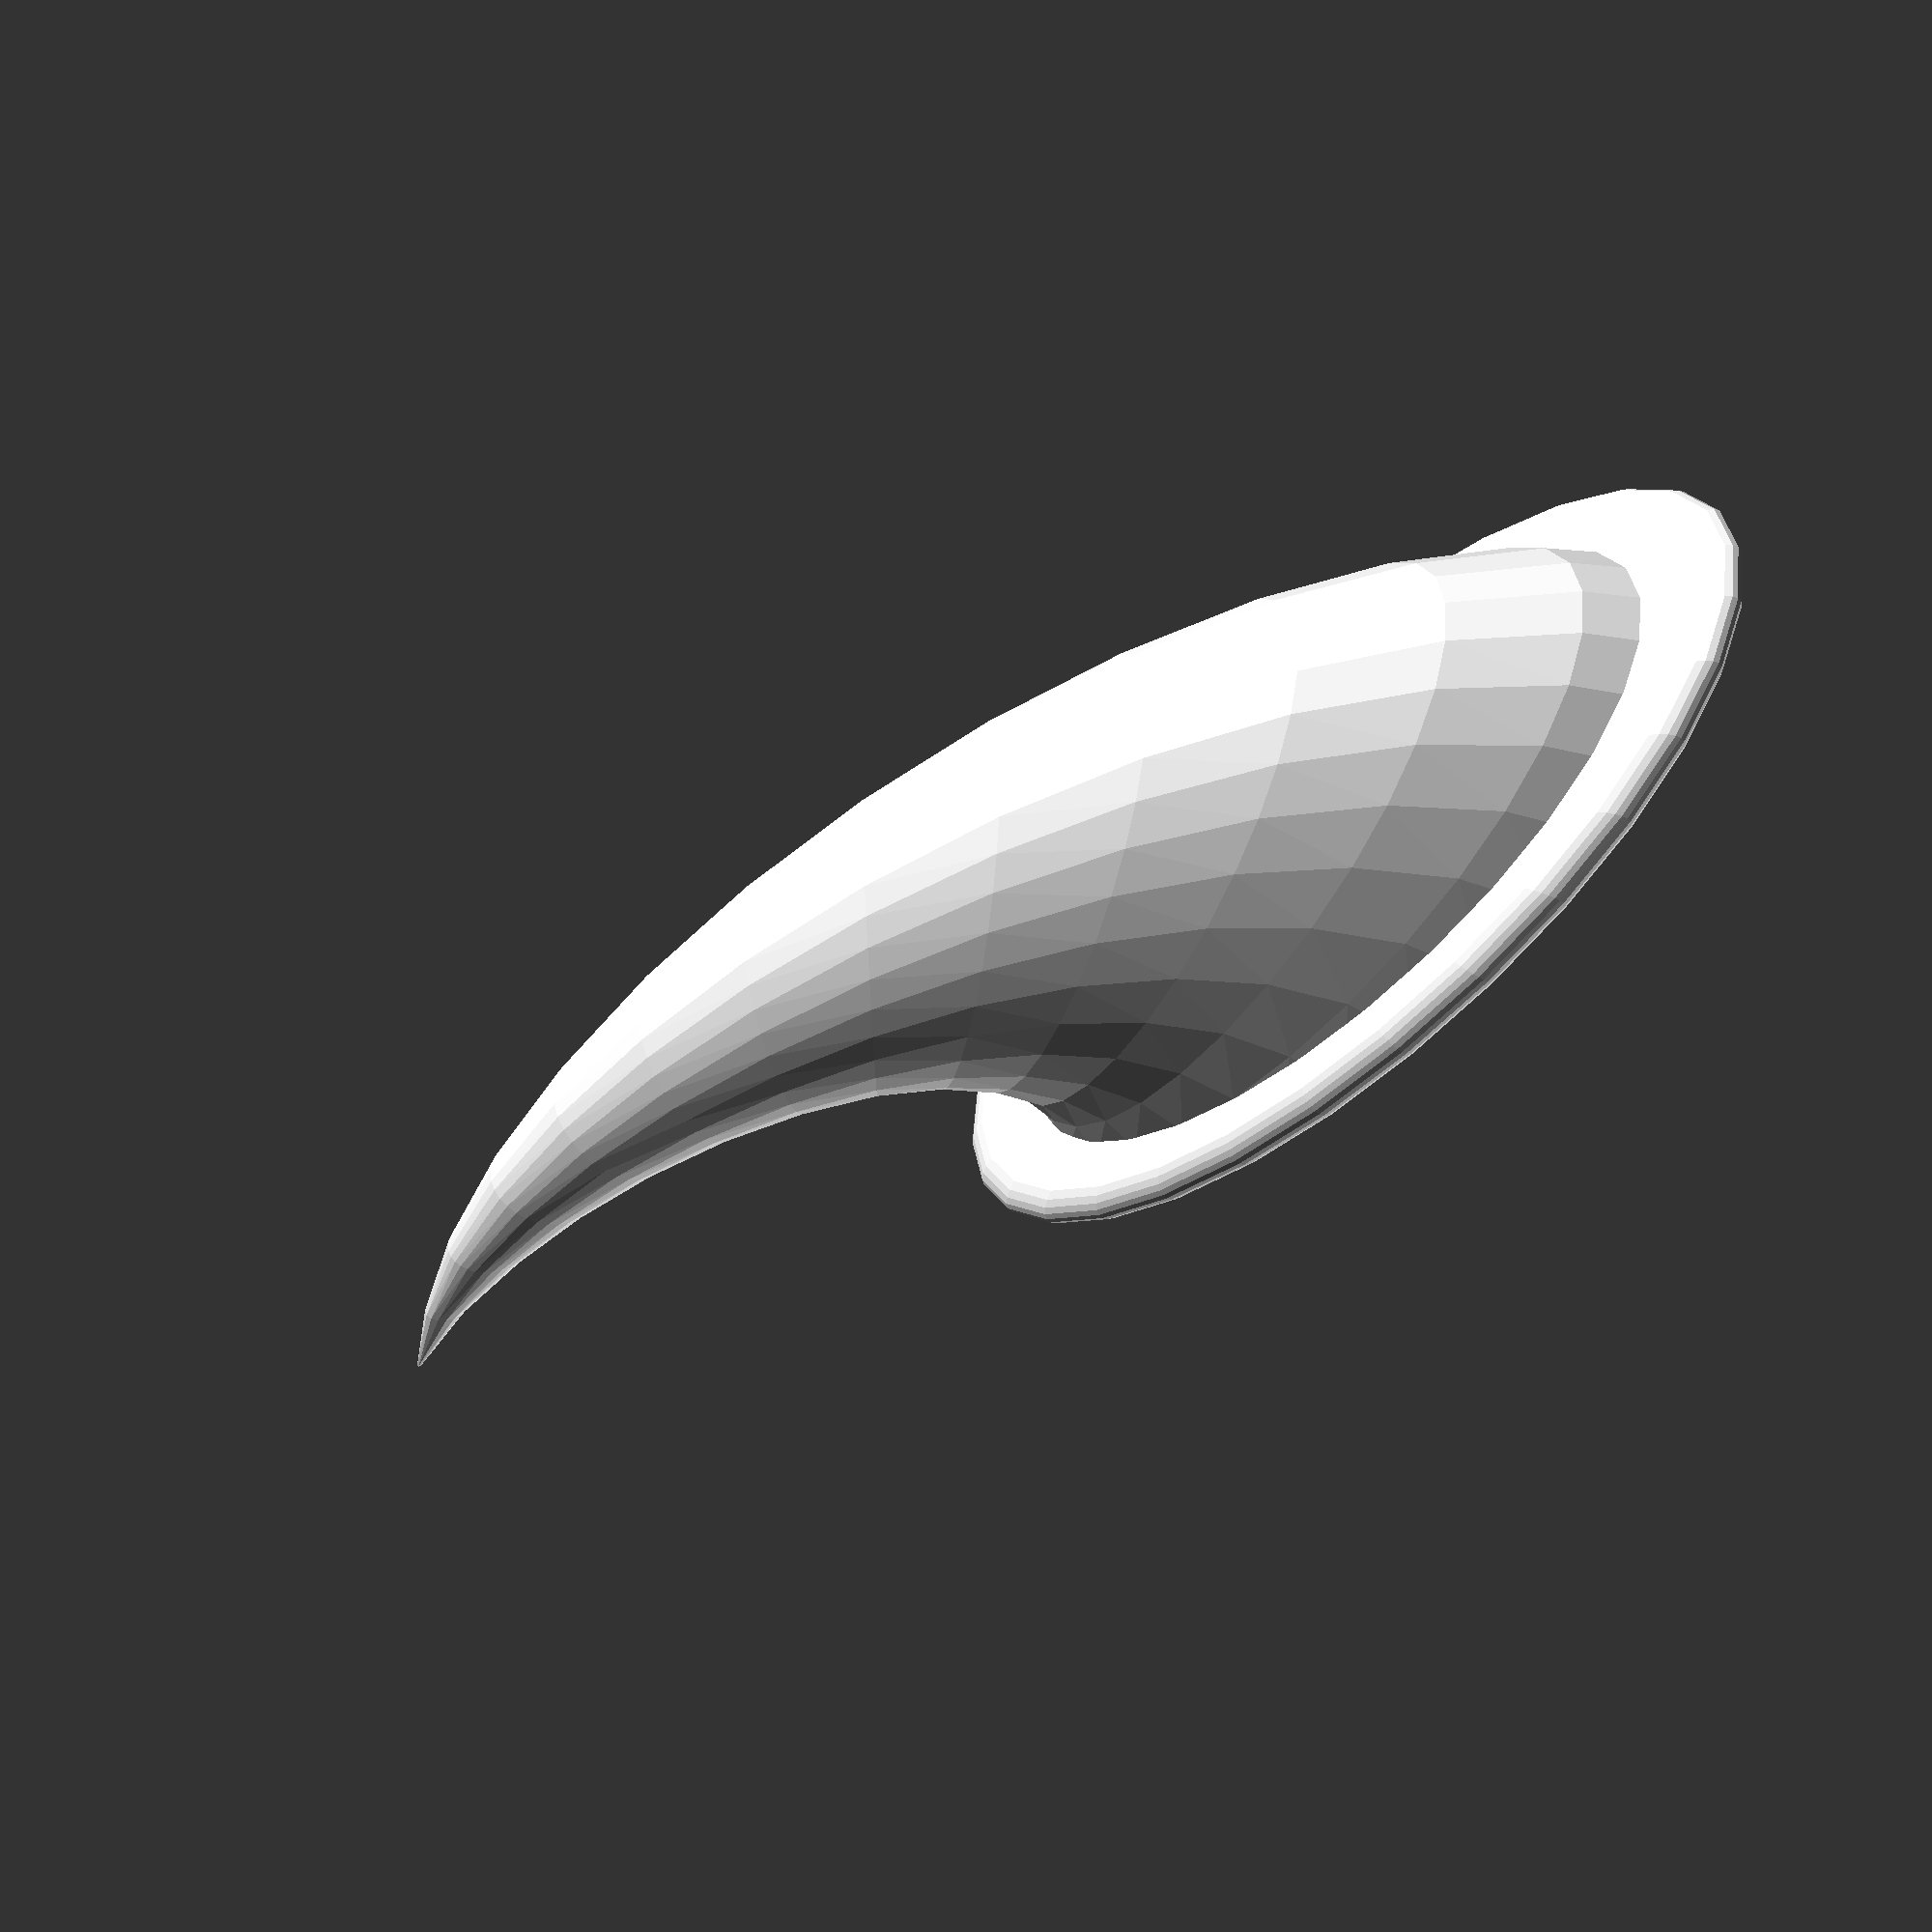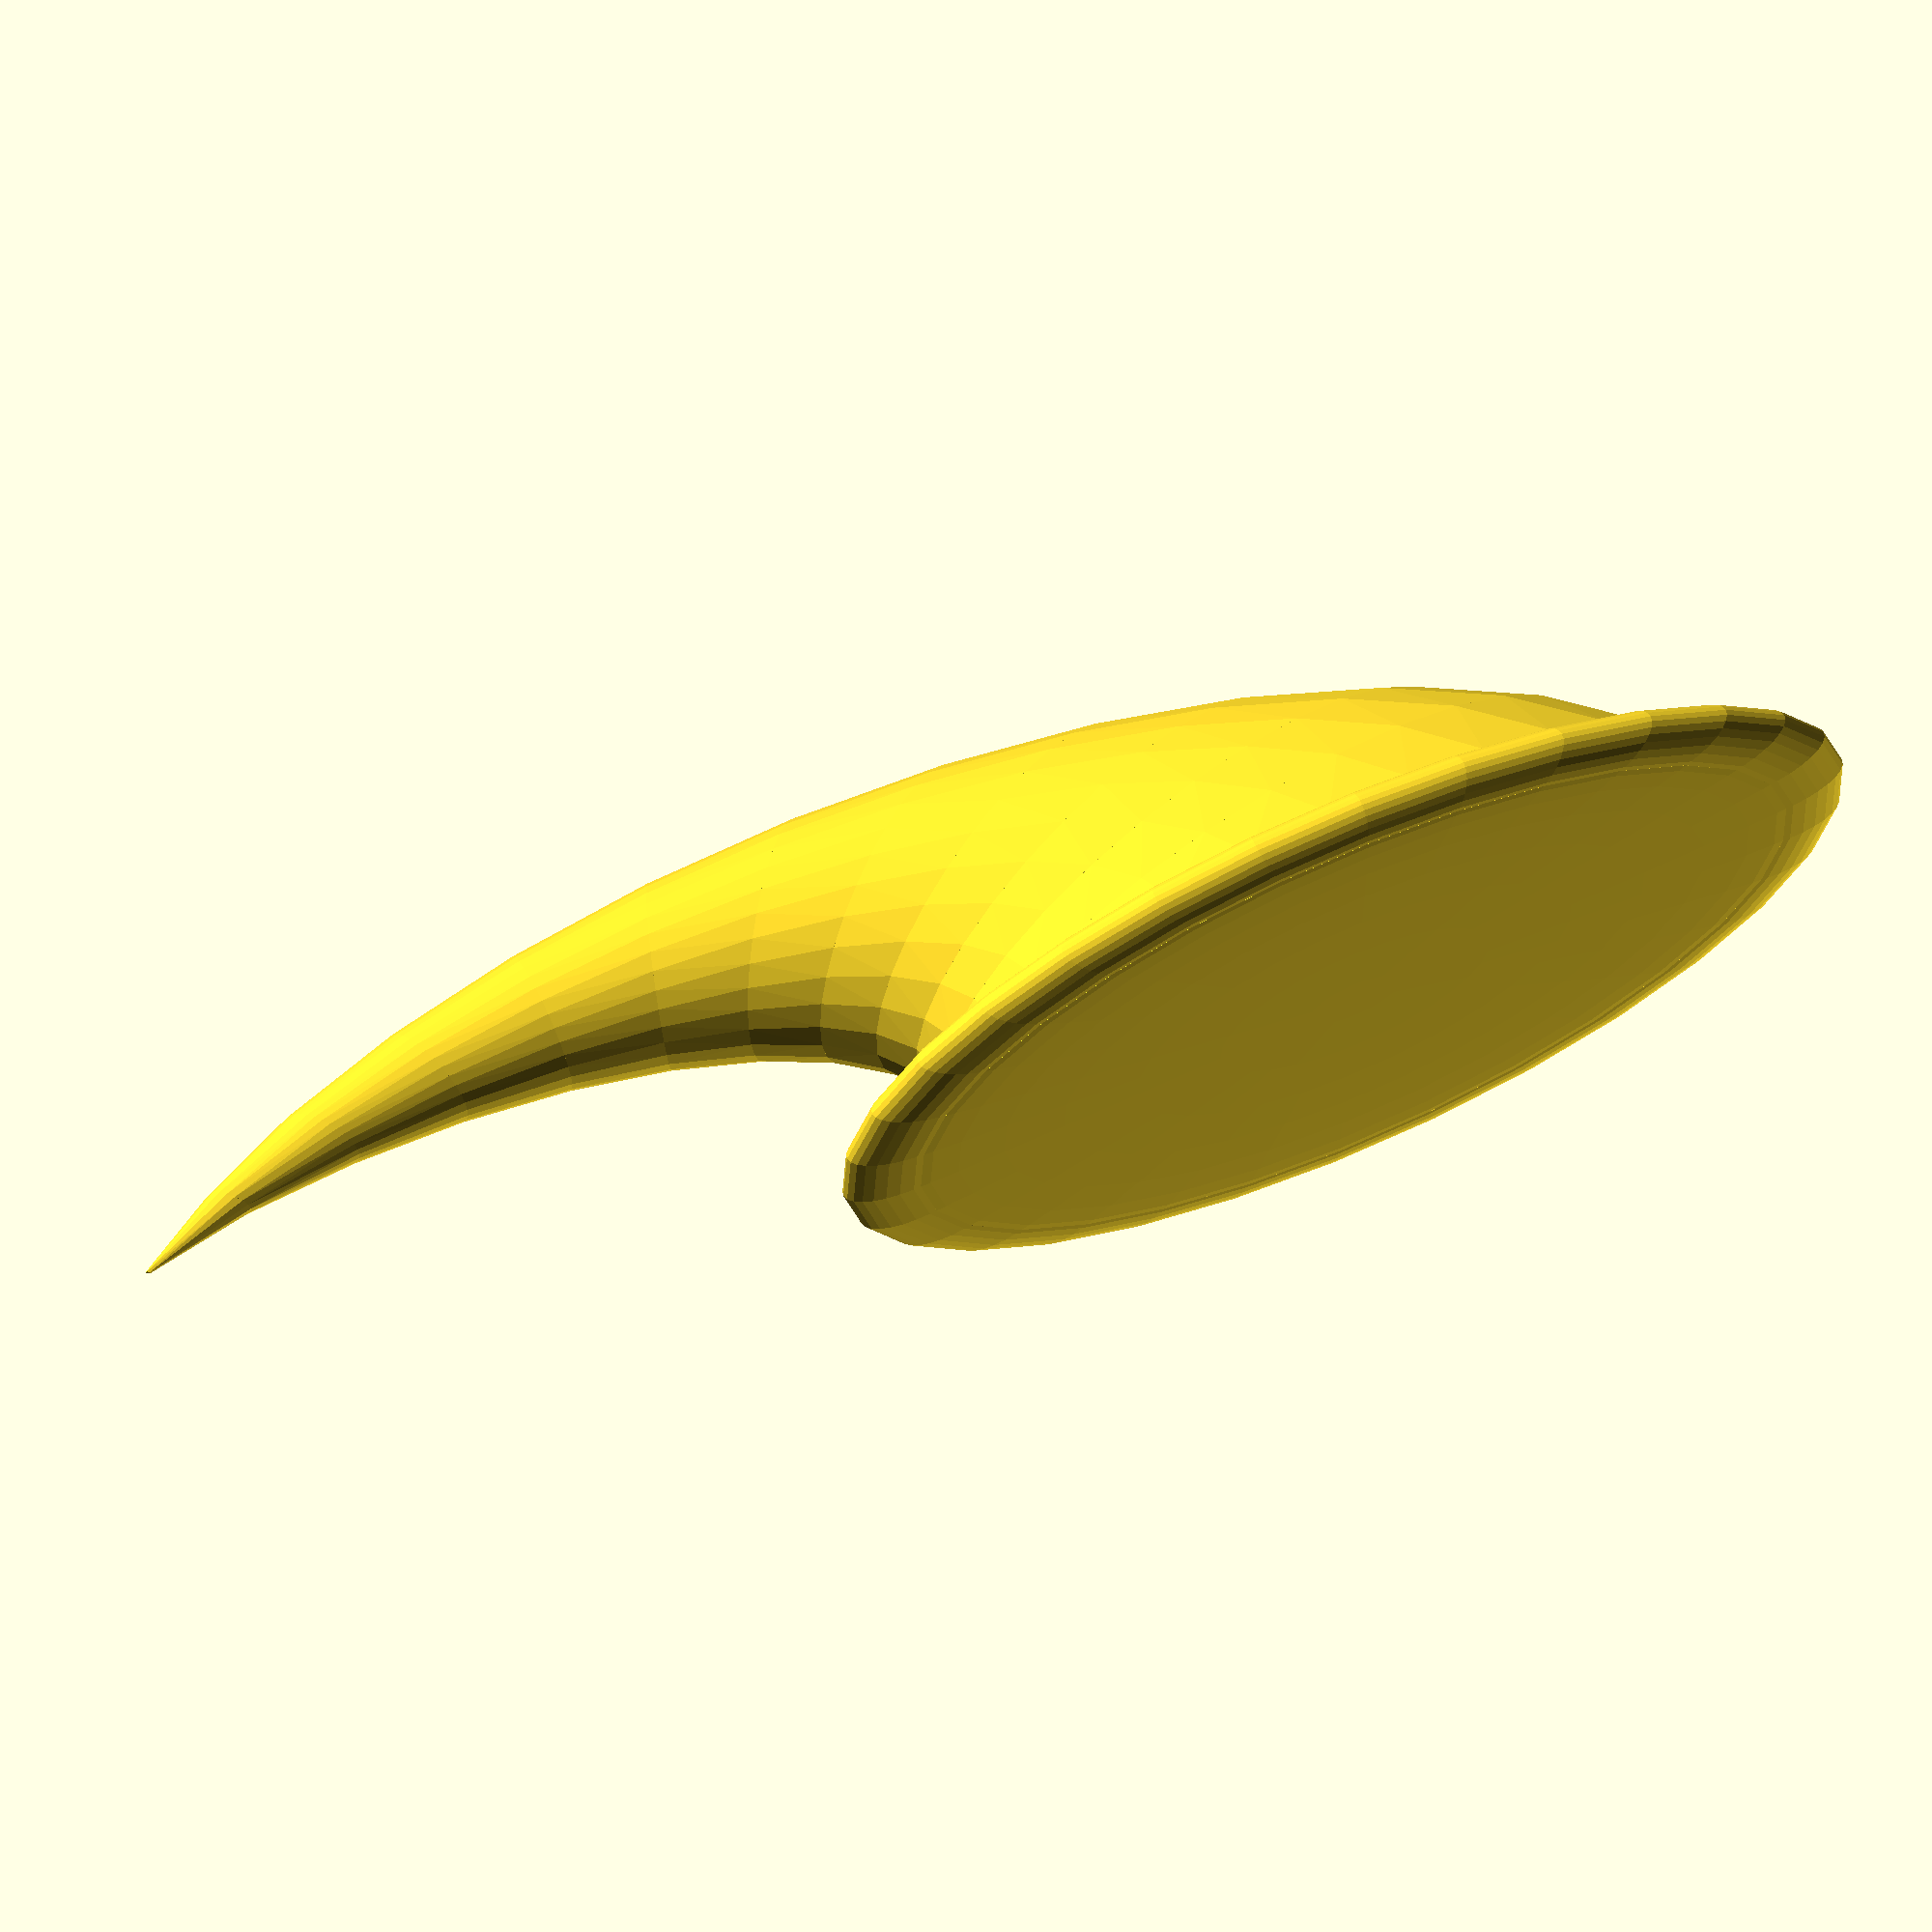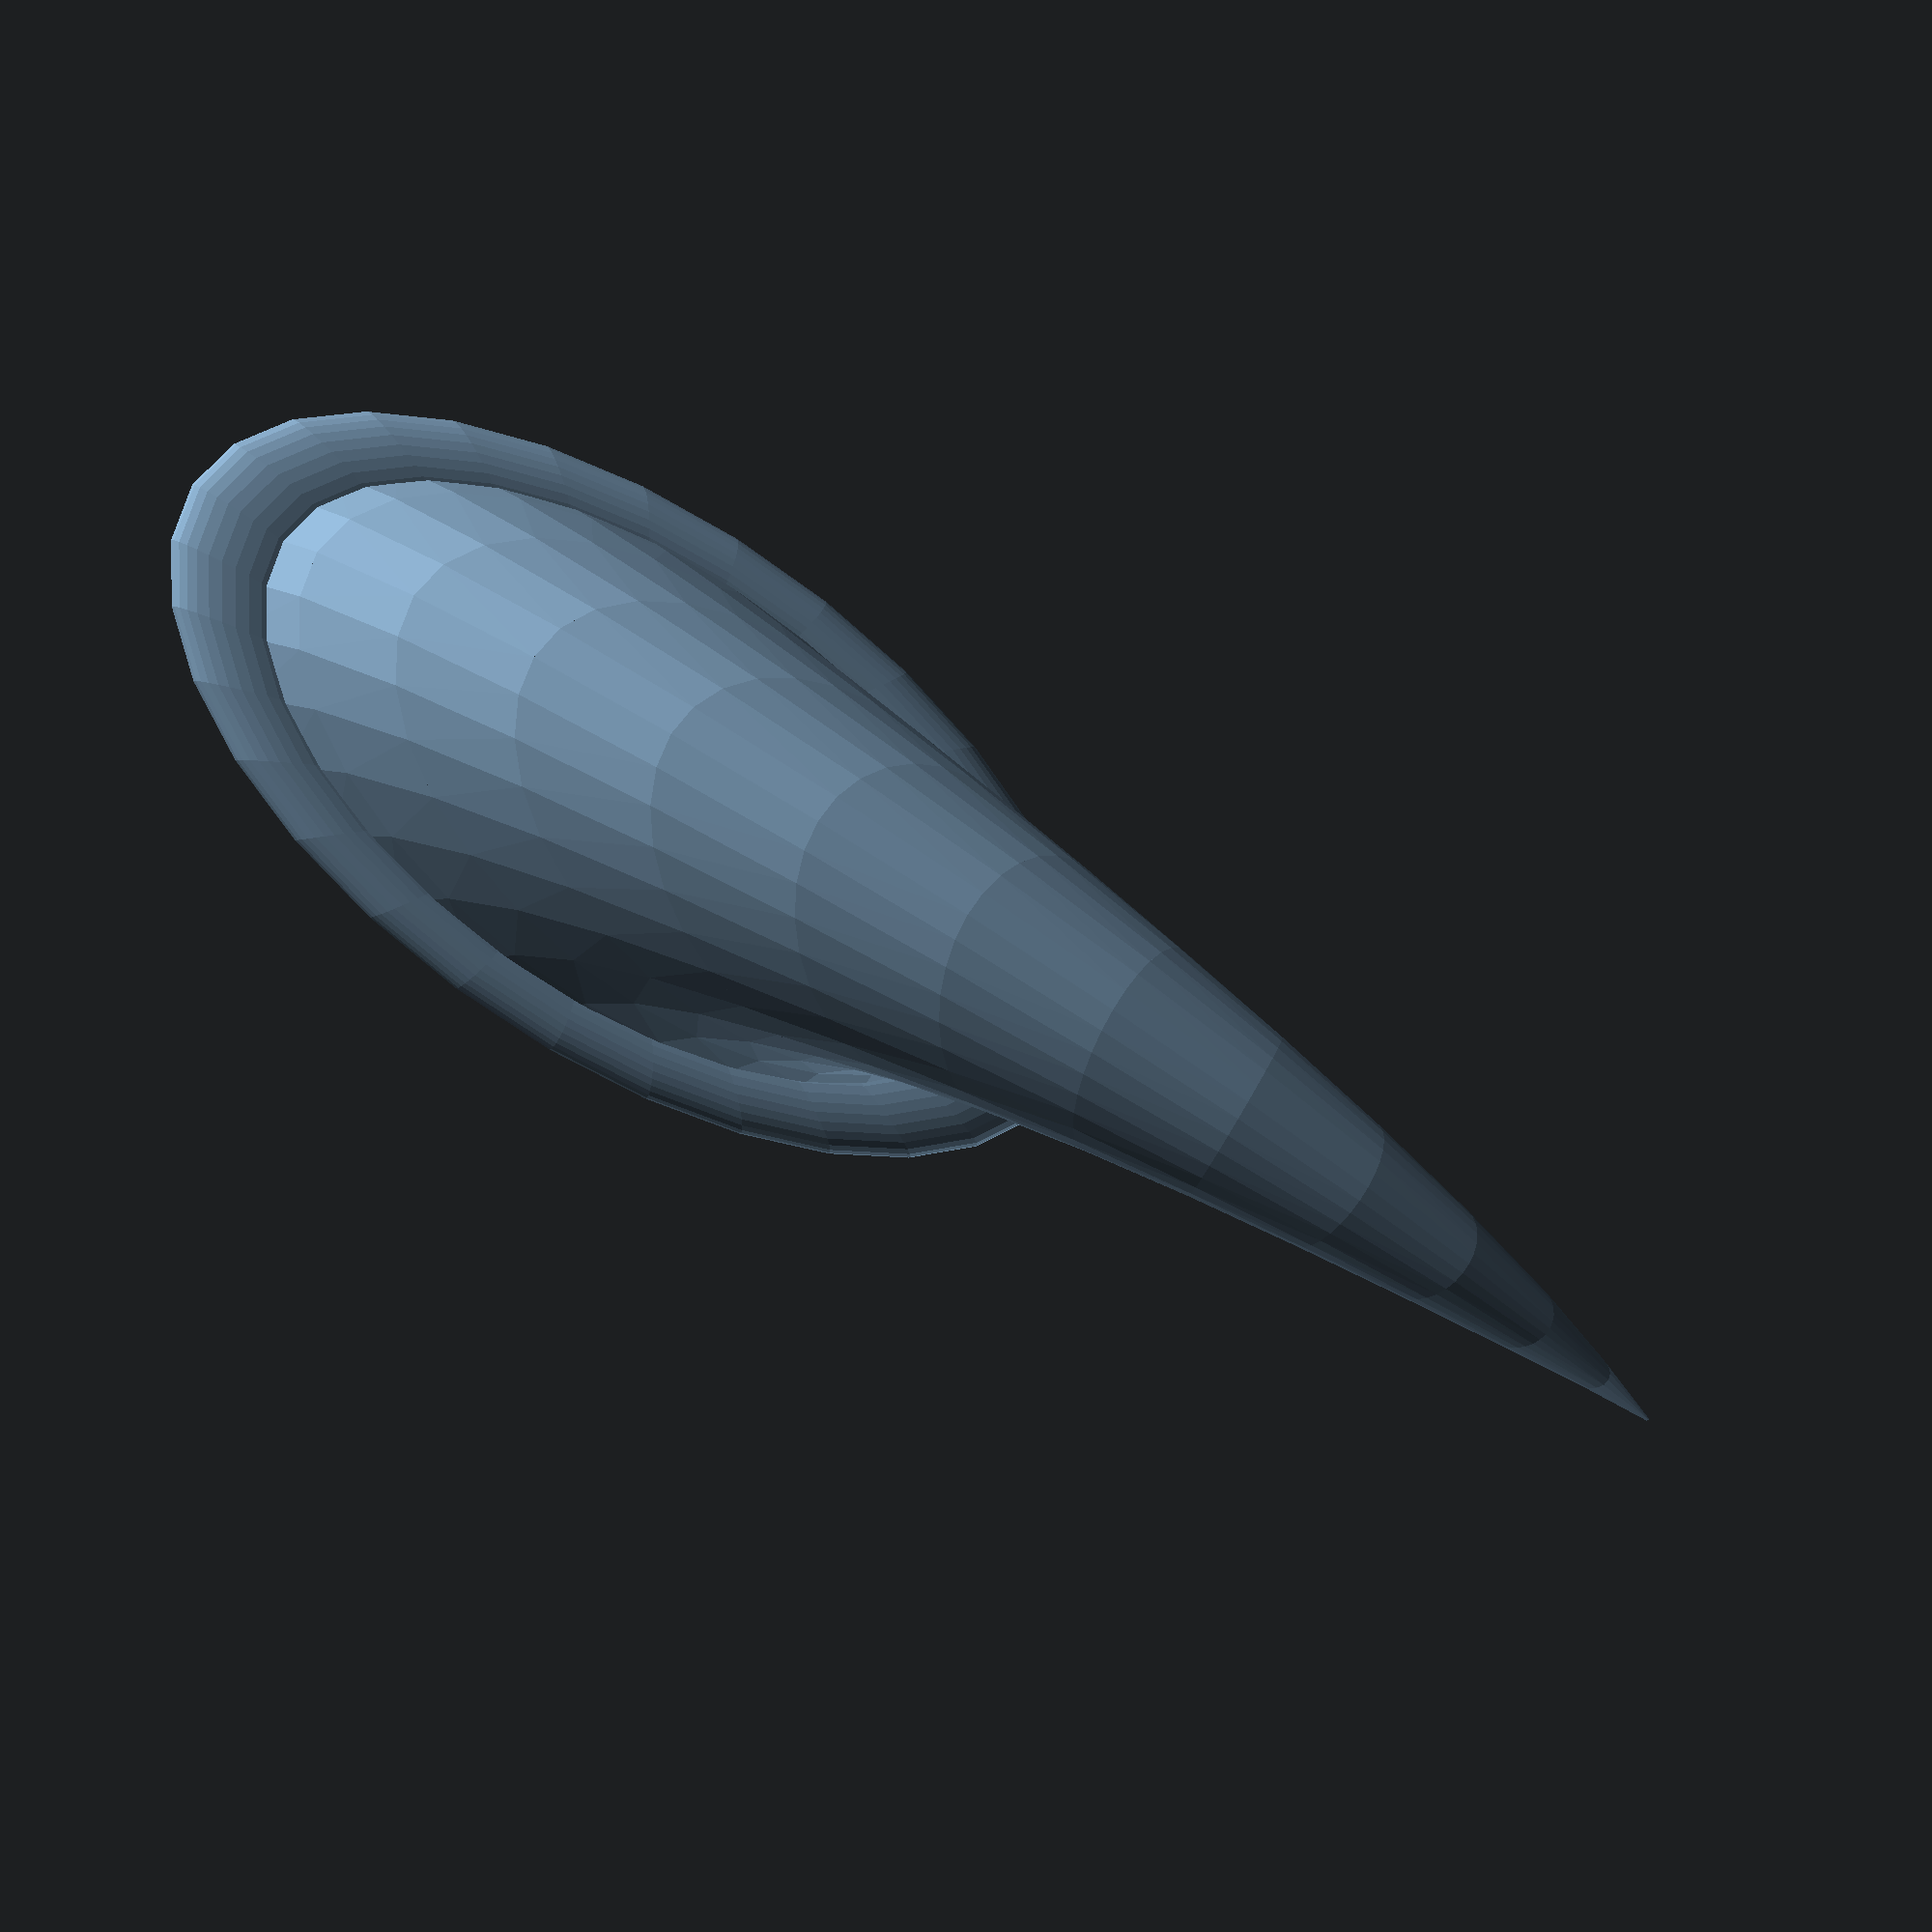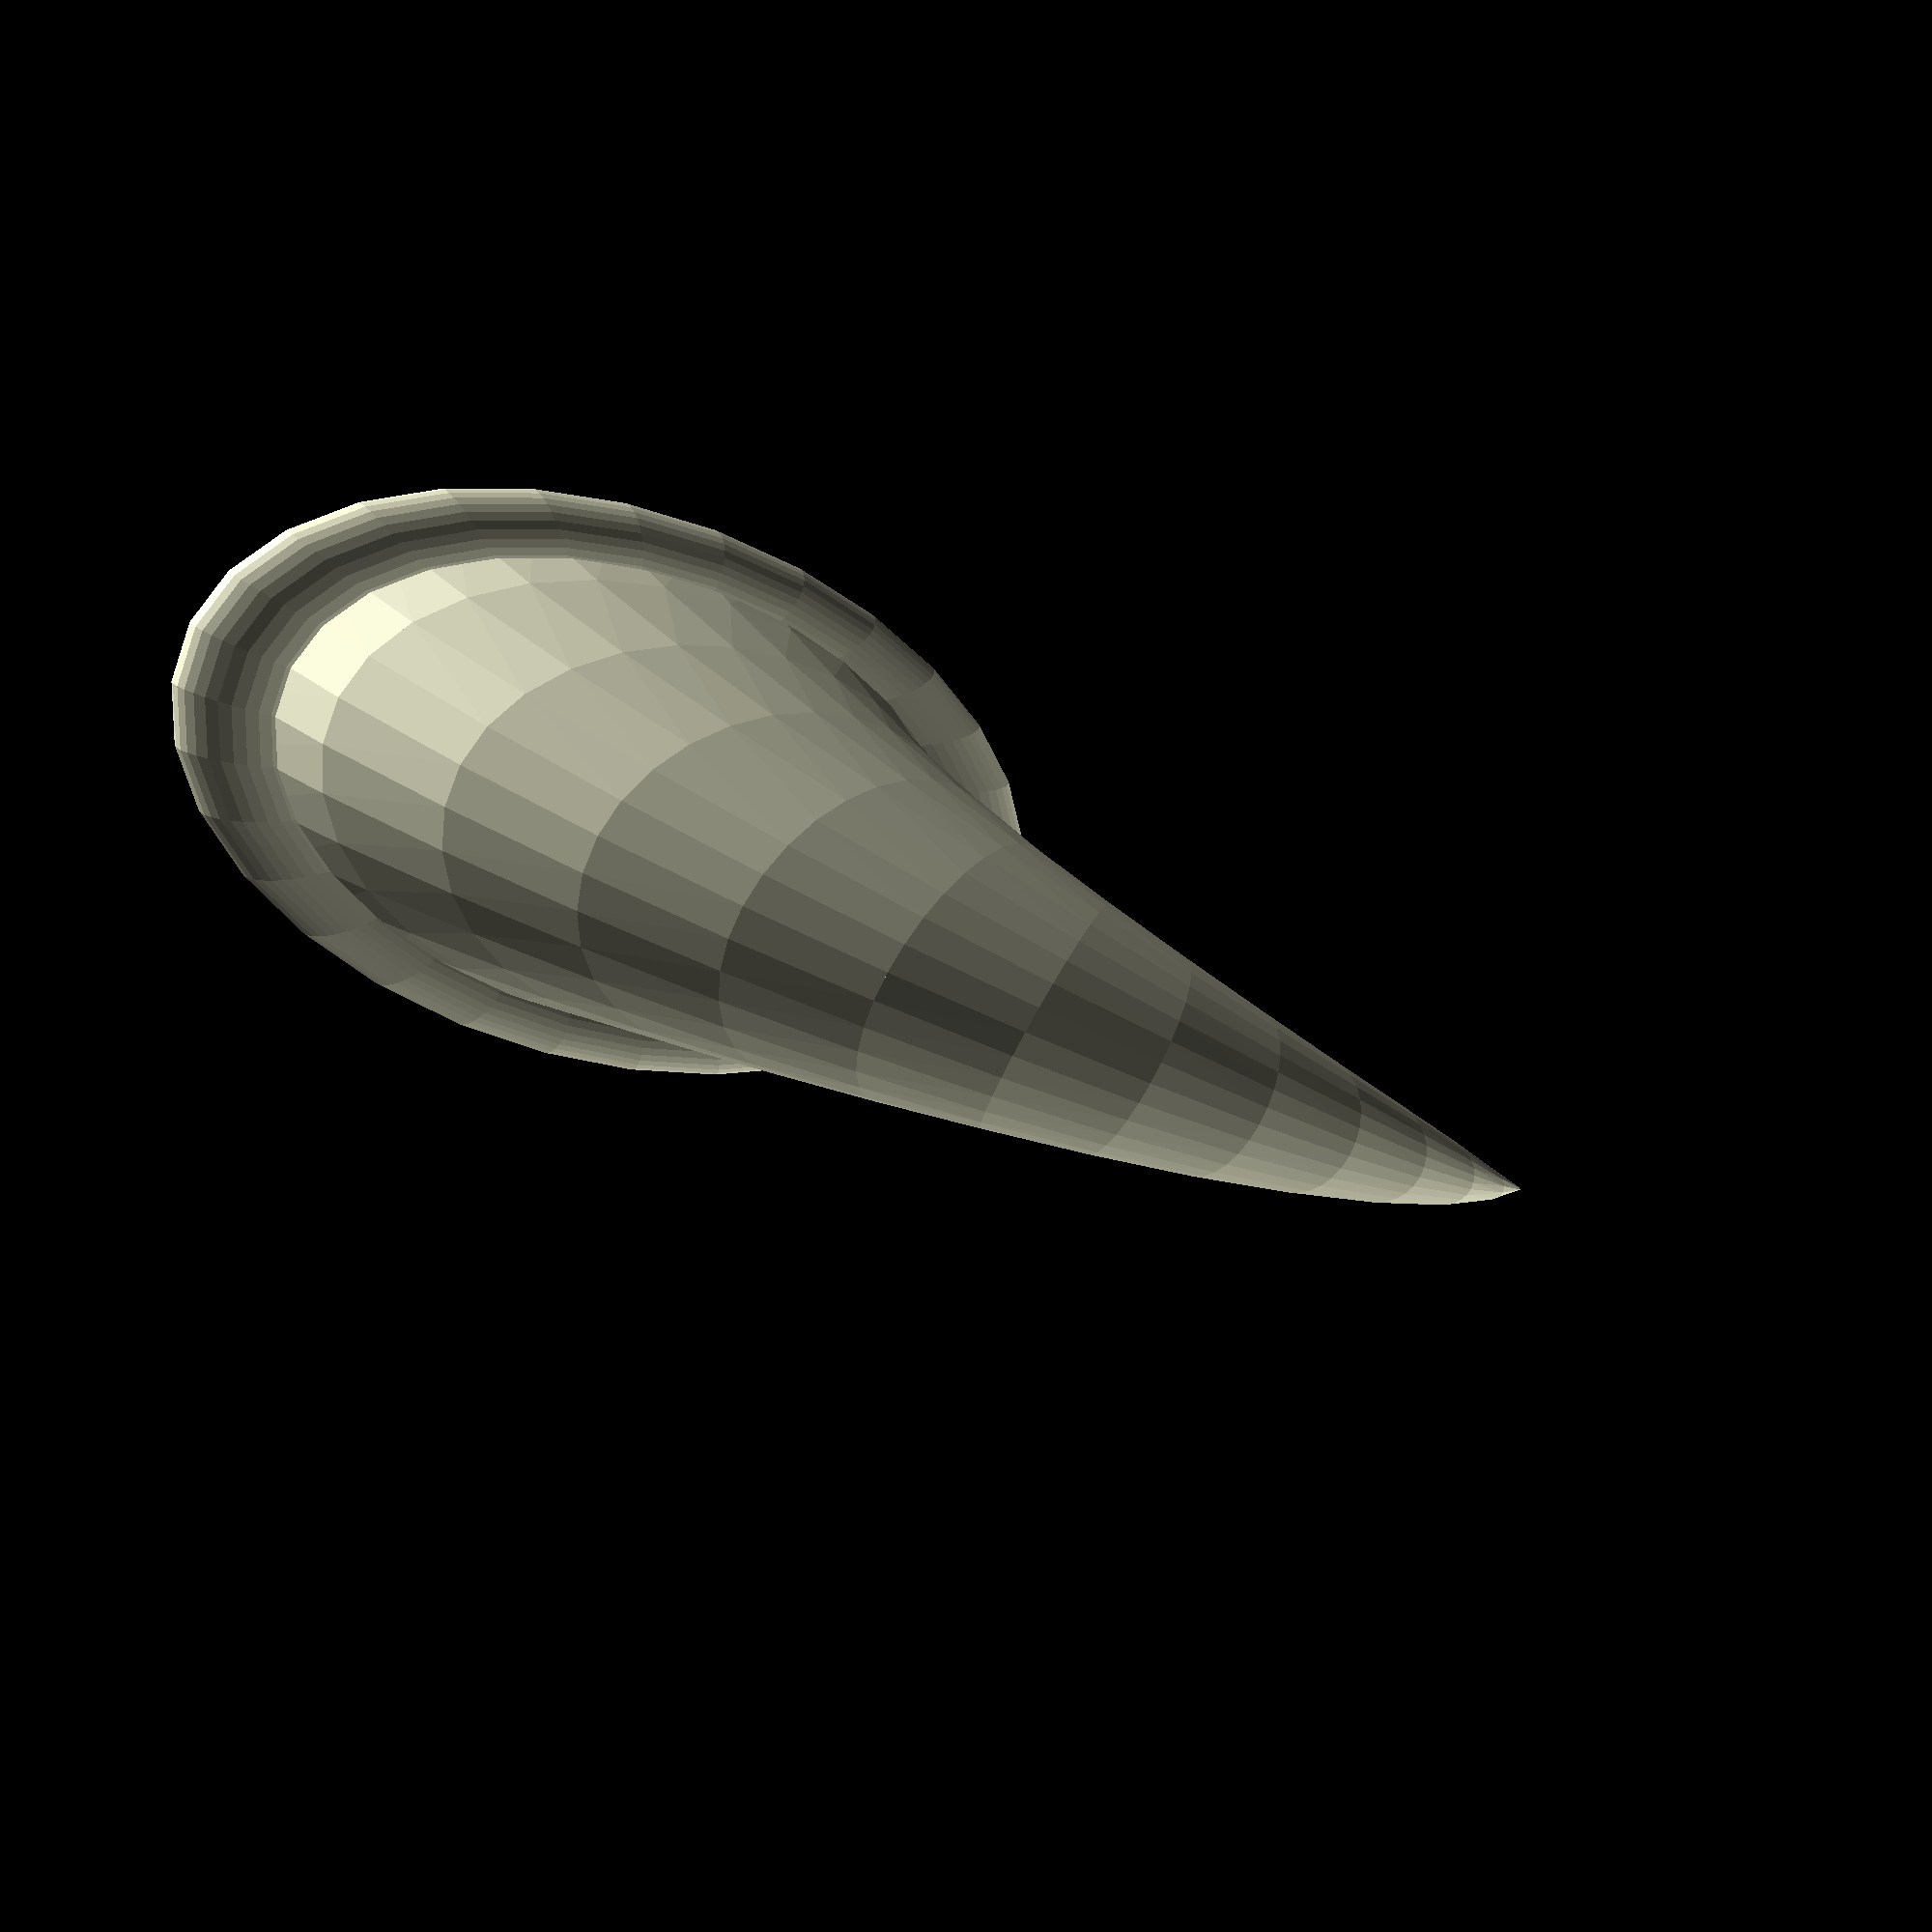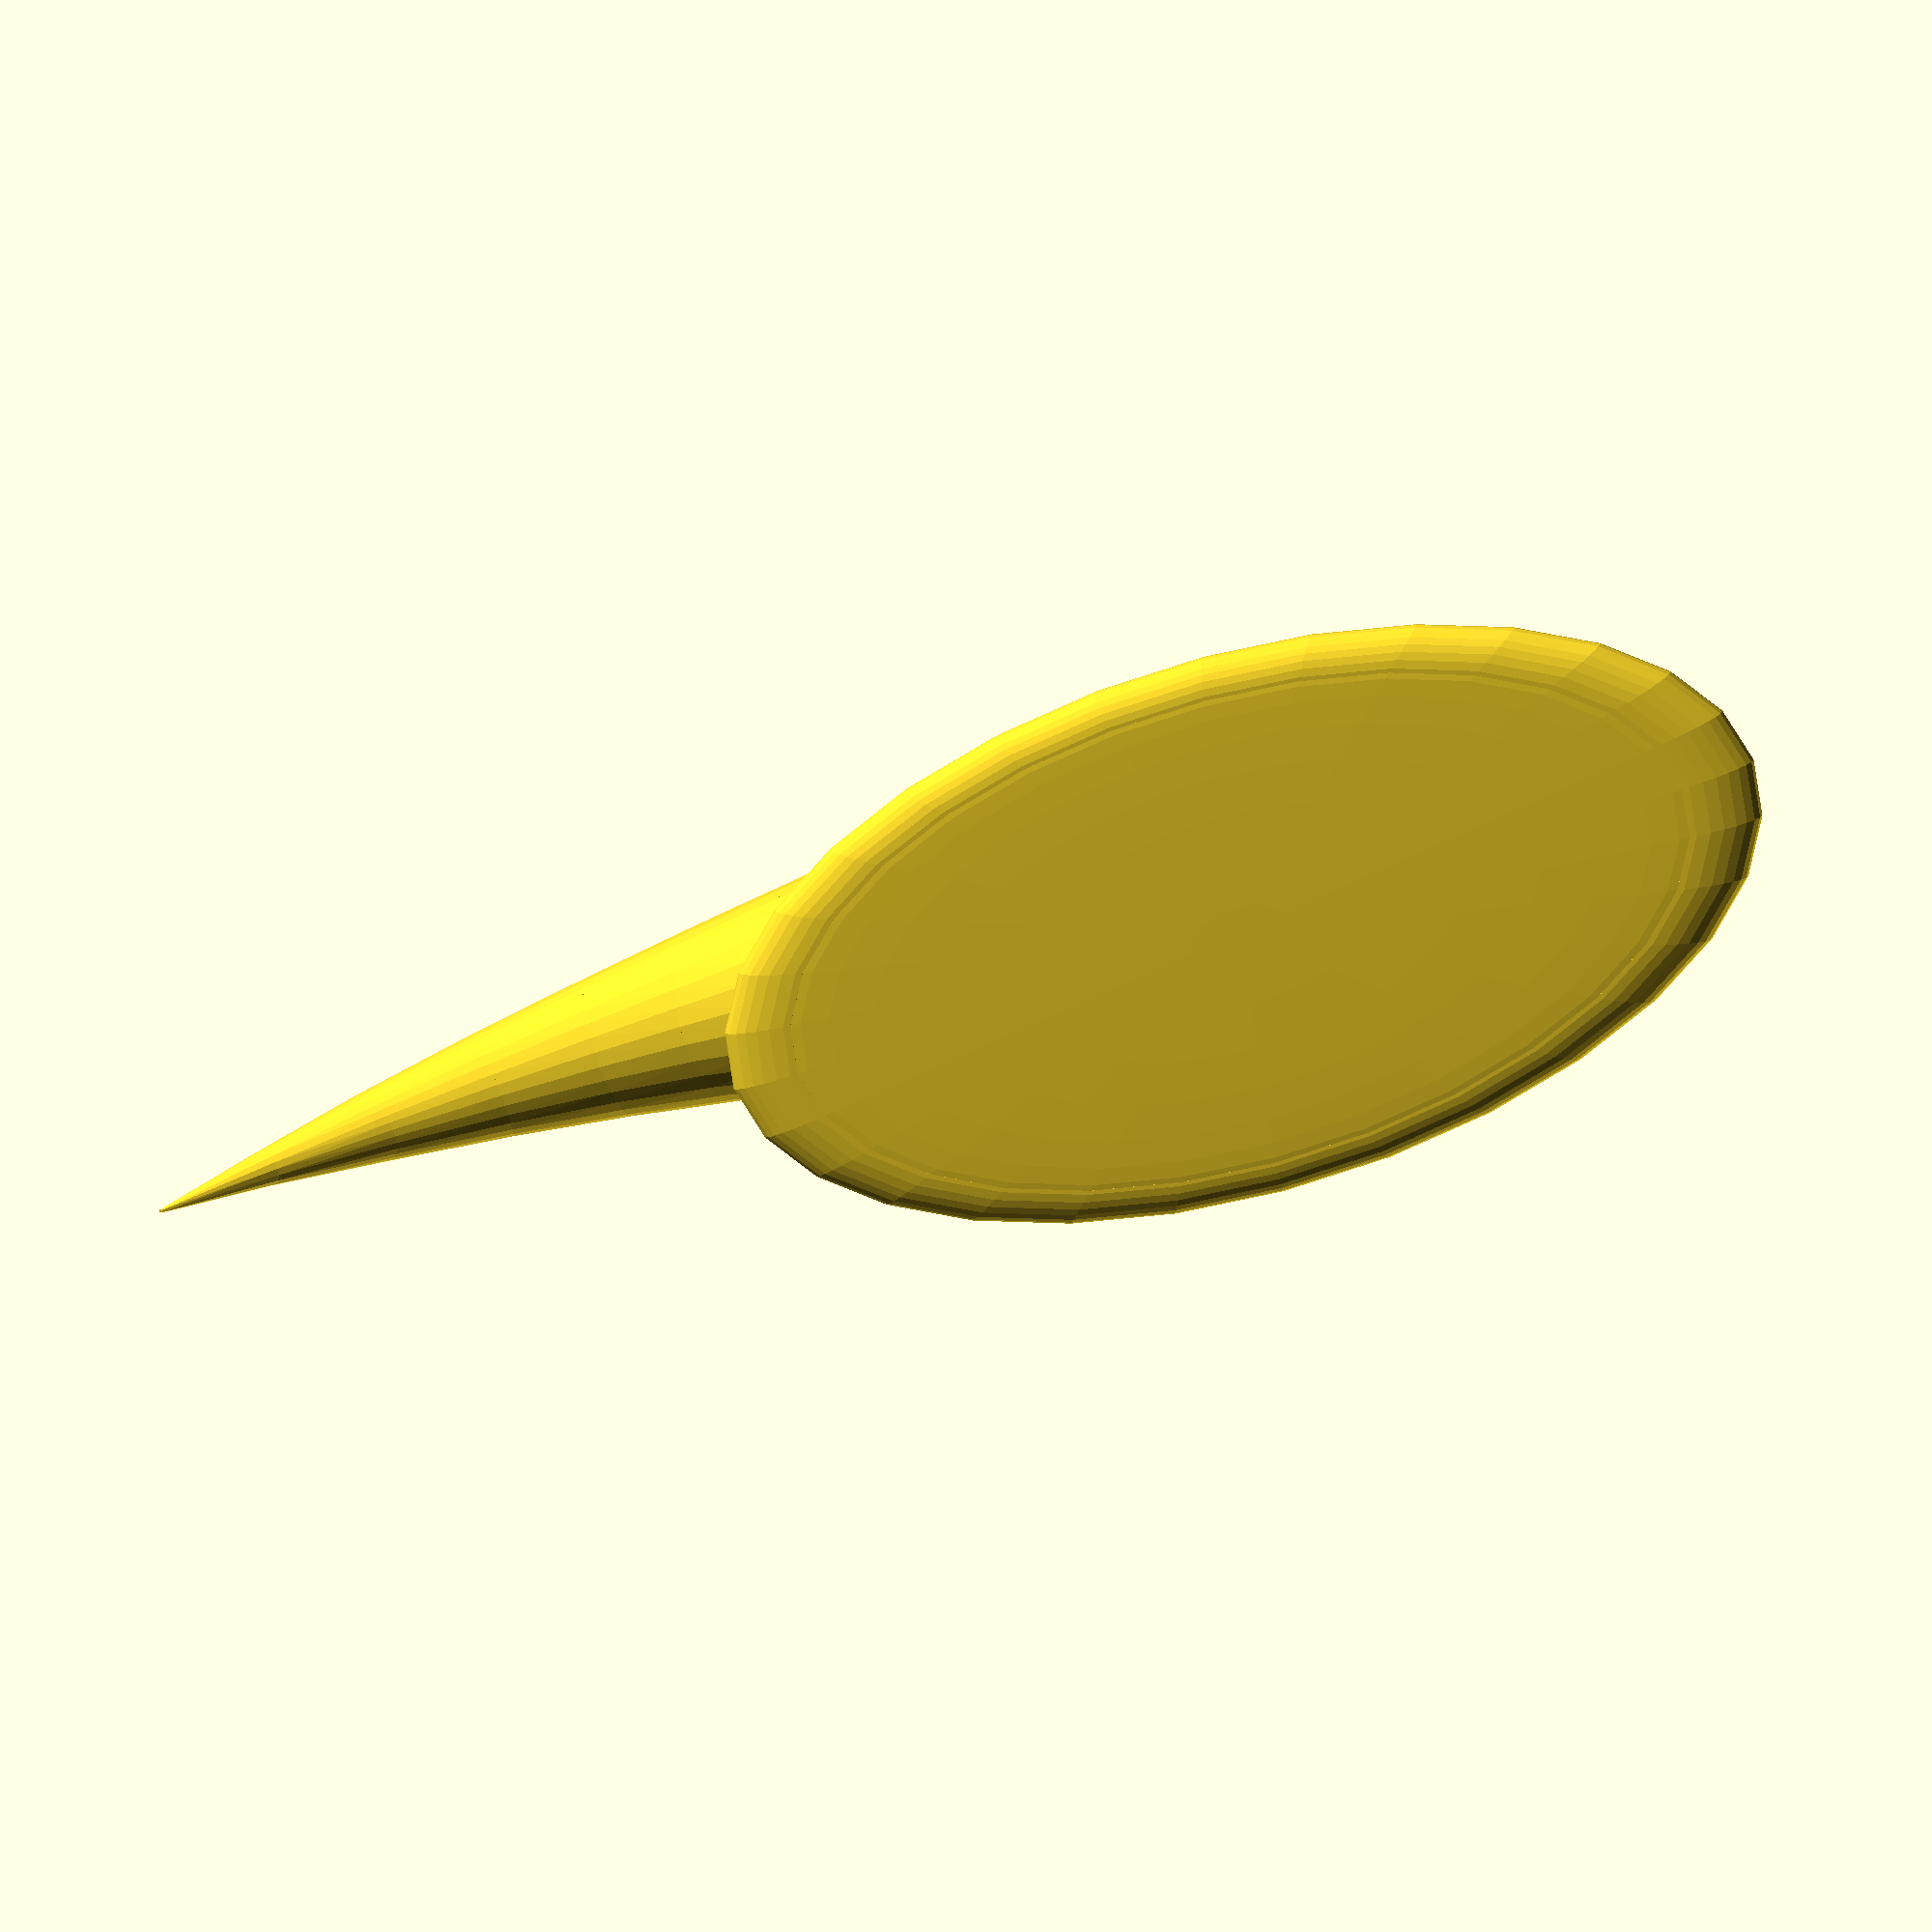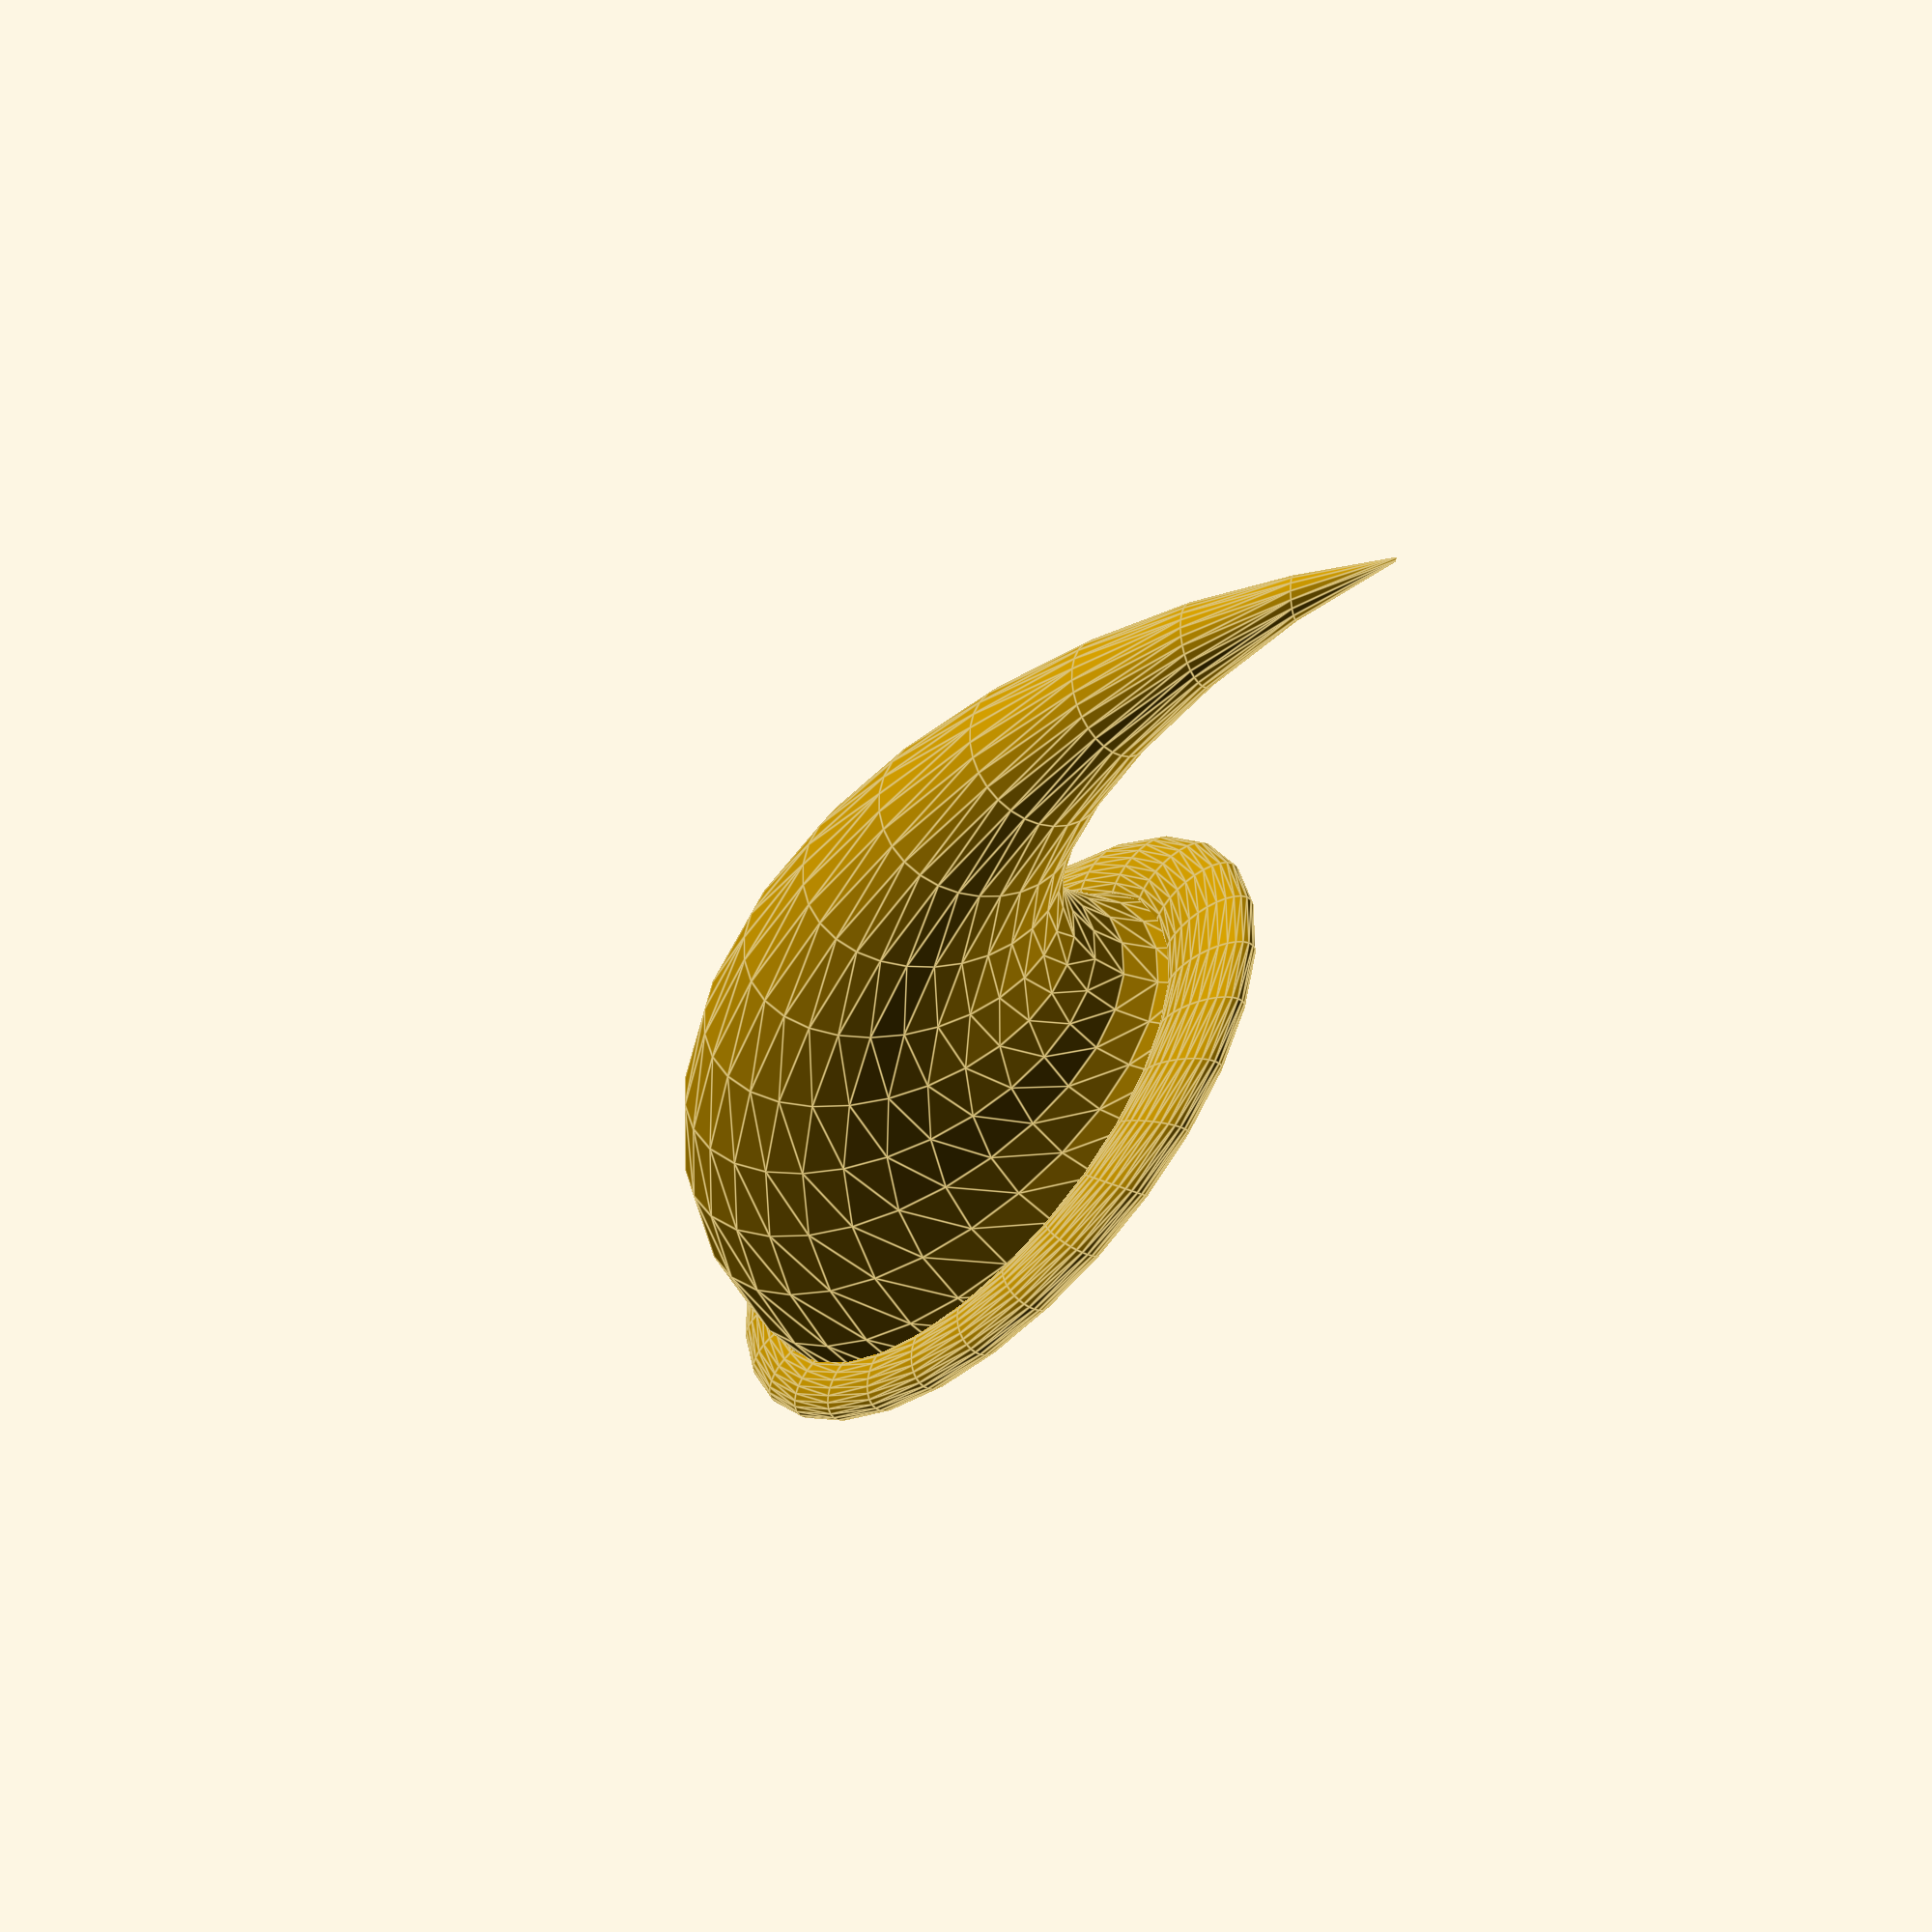
<openscad>
scale([2,1,1])translate([-100,0,0])for(a=[10:10:130])
{
hull(){
rotate([0,a,0])translate([100,0,0]) scale([1,1,0.0125]) sphere((max(1,130-a))/2);
rotate([0,a-10,0])translate([100,0,0]) scale([1,1,0.0125]) sphere((max(1,130-(a-10)))/2);
}
}
scale([2,1 ,1]) scale([1,1,0.75]) rotate_extrude()translate([65,-10,0]) circle(10);
</openscad>
<views>
elev=217.3 azim=4.2 roll=309.5 proj=p view=wireframe
elev=128.0 azim=172.0 roll=203.5 proj=o view=solid
elev=180.1 azim=147.4 roll=20.8 proj=p view=solid
elev=328.9 azim=324.5 roll=145.1 proj=p view=solid
elev=163.3 azim=159.5 roll=172.1 proj=o view=wireframe
elev=219.3 azim=167.7 roll=299.1 proj=p view=edges
</views>
